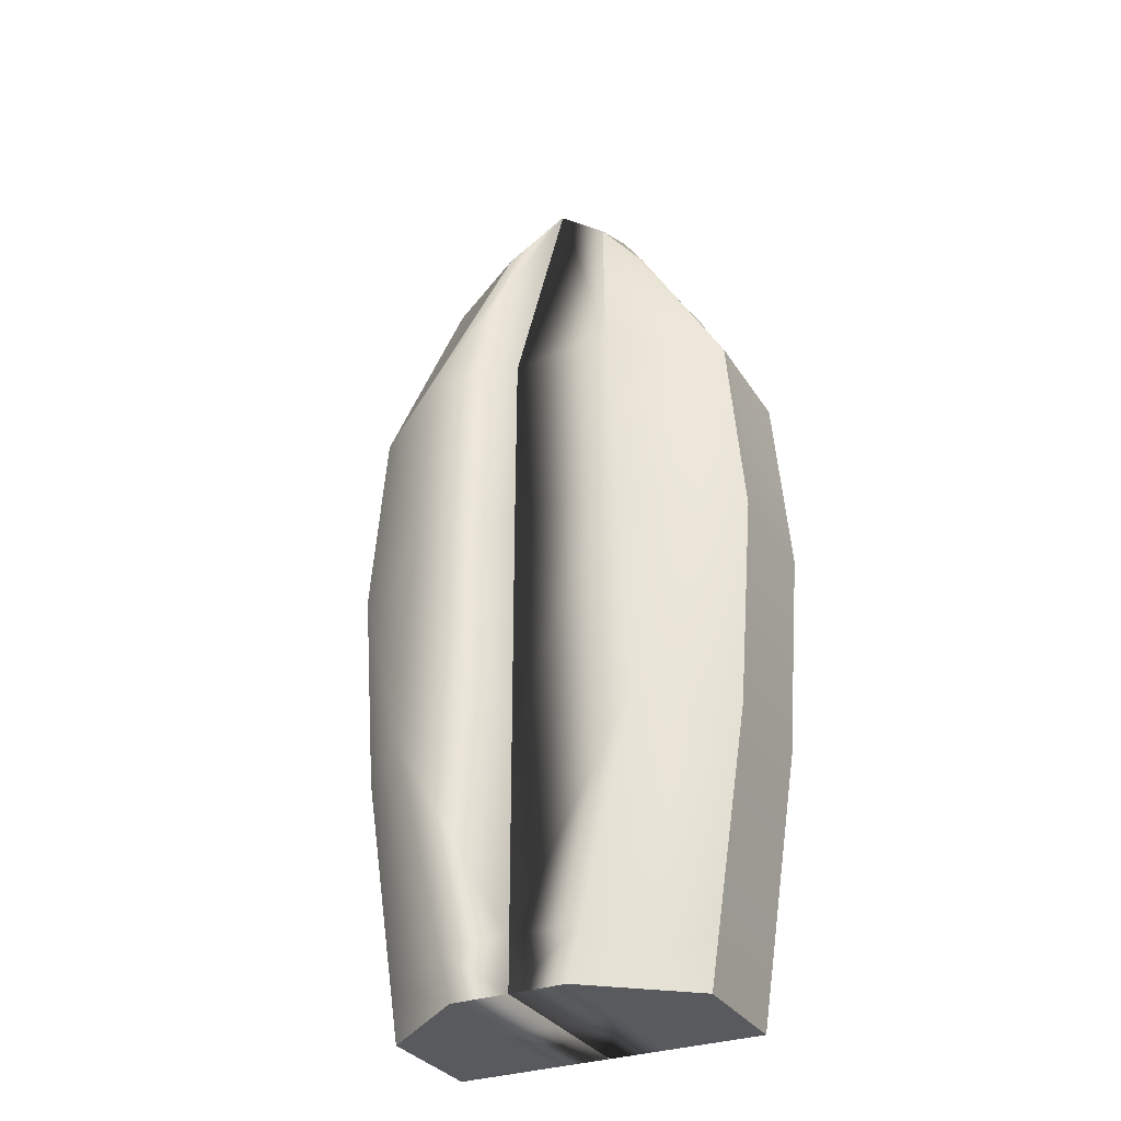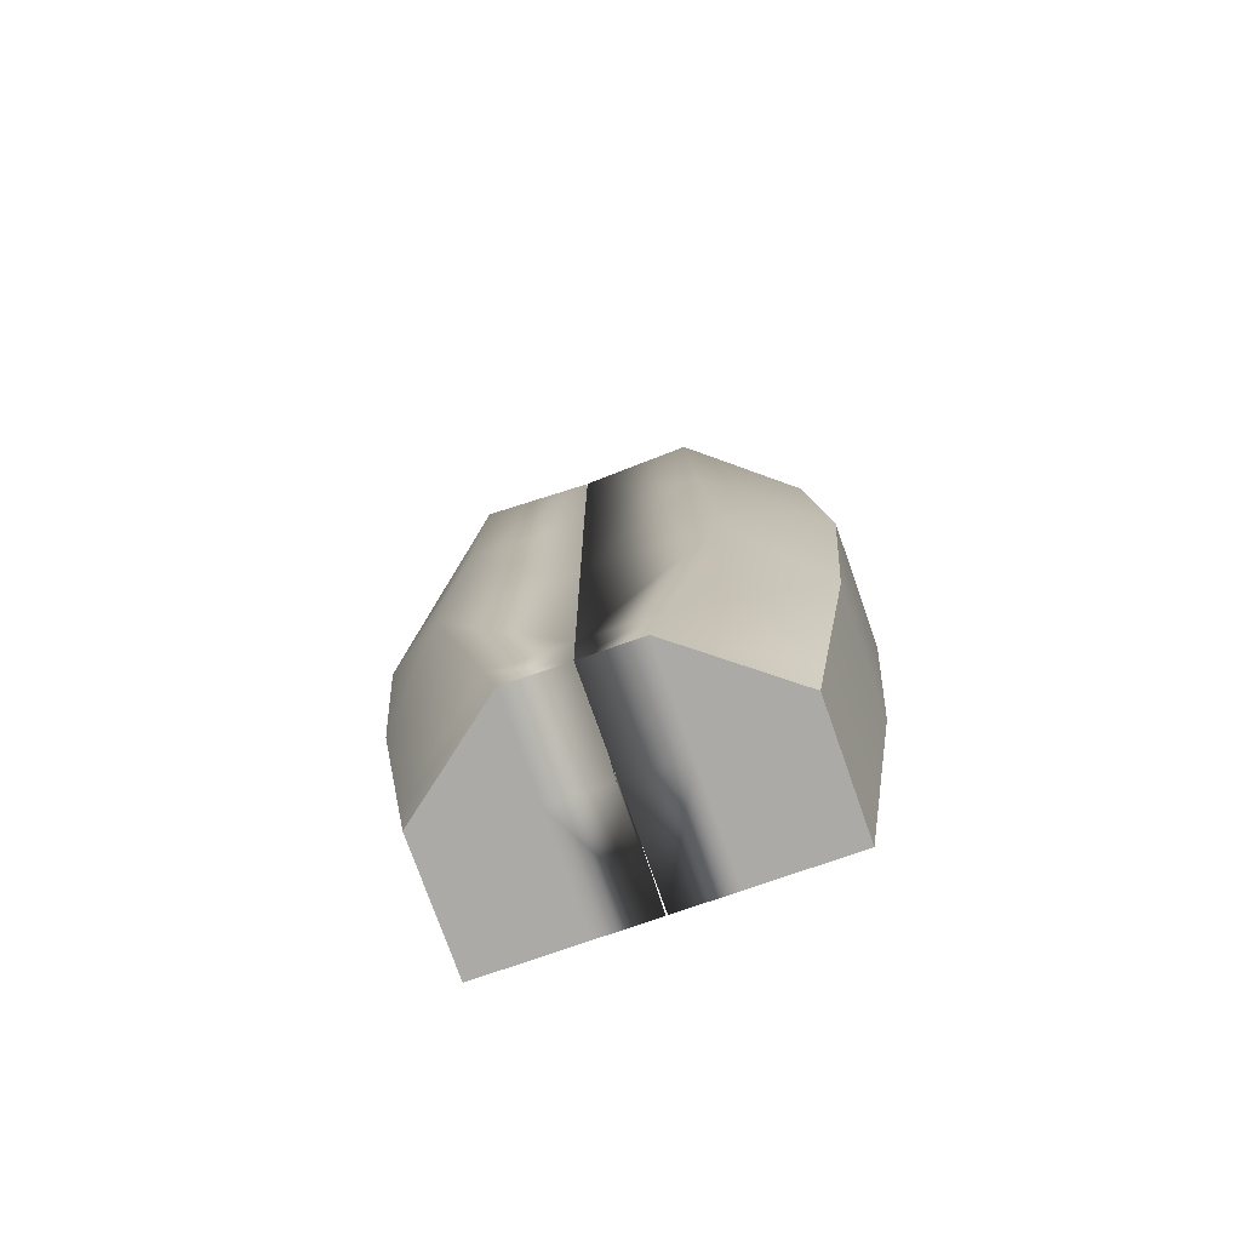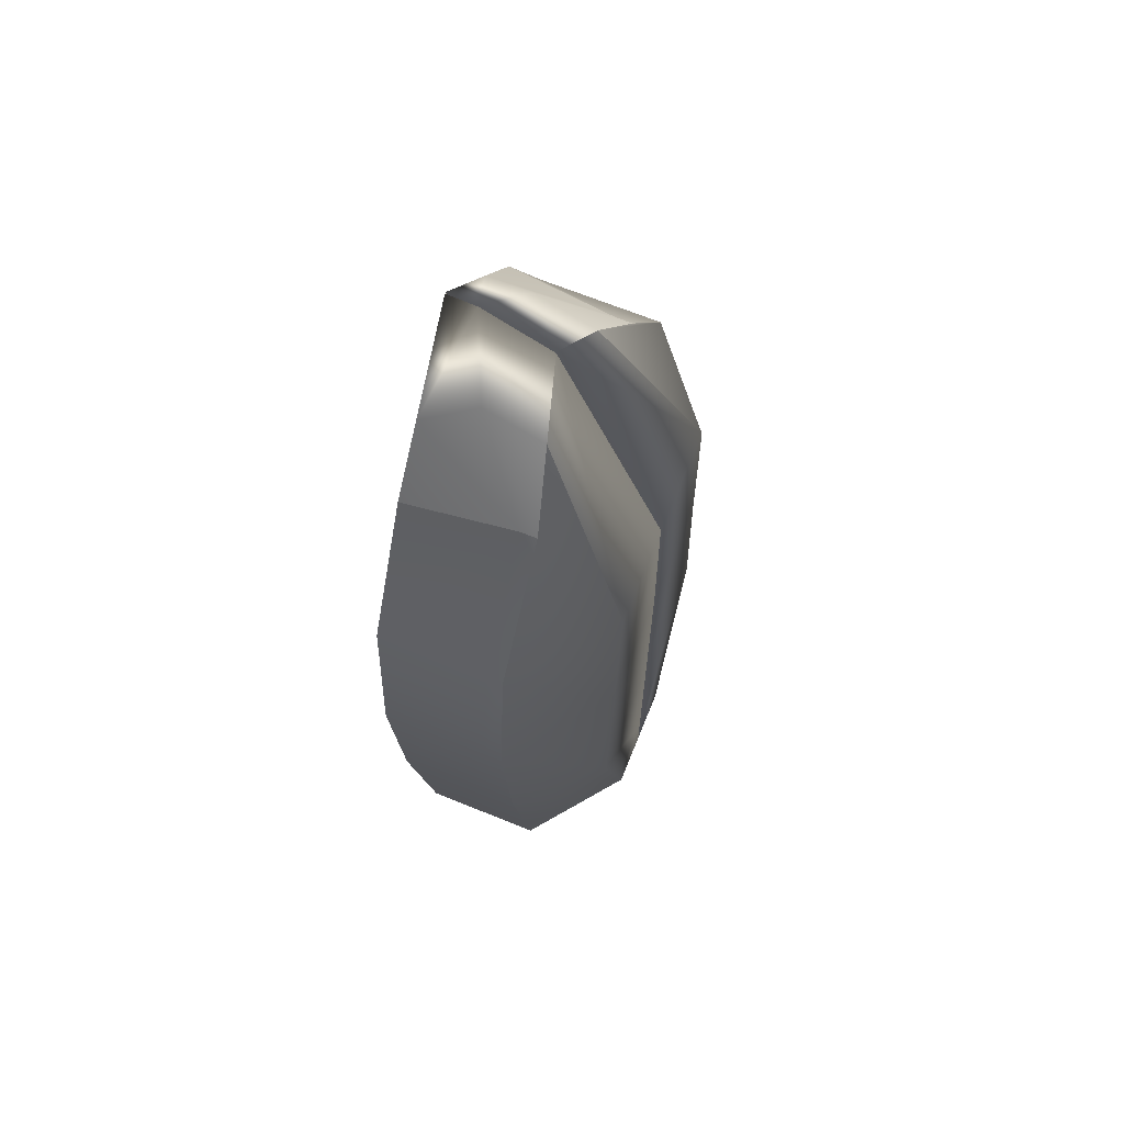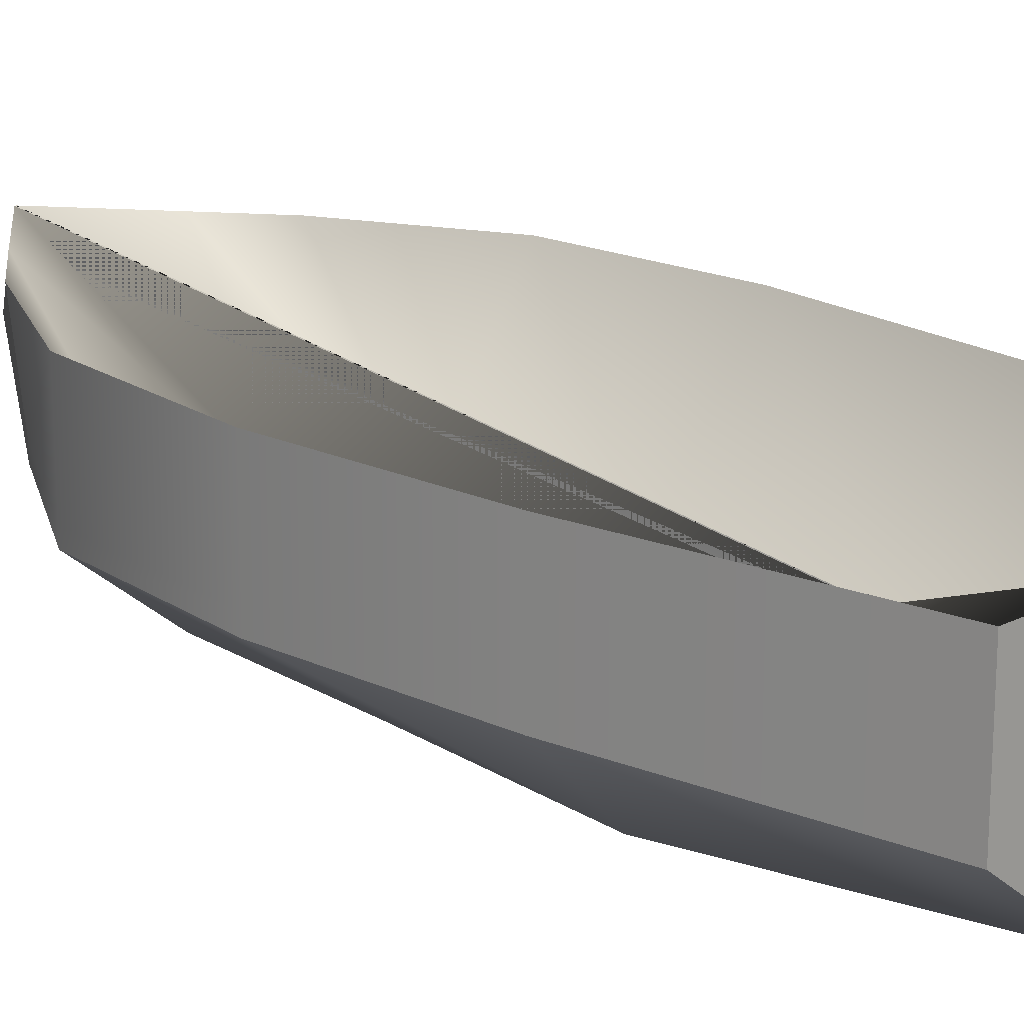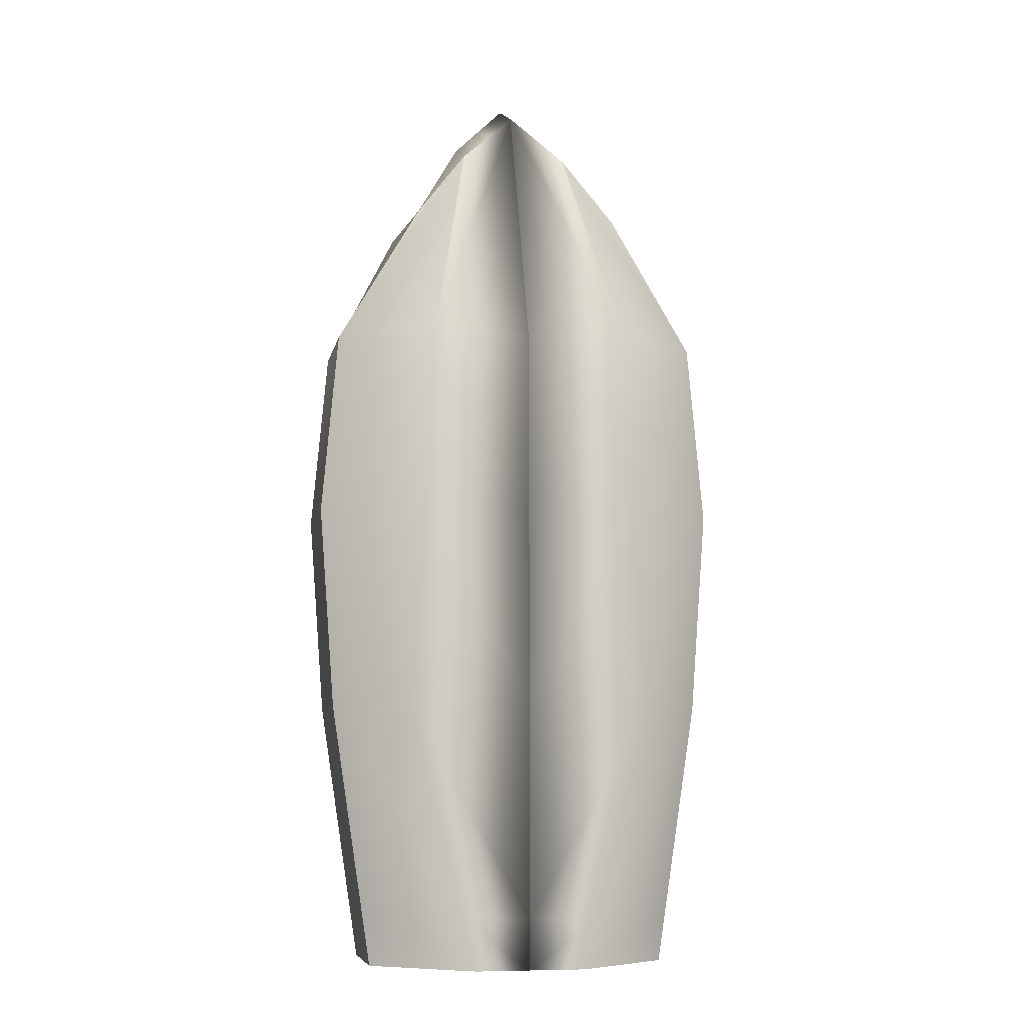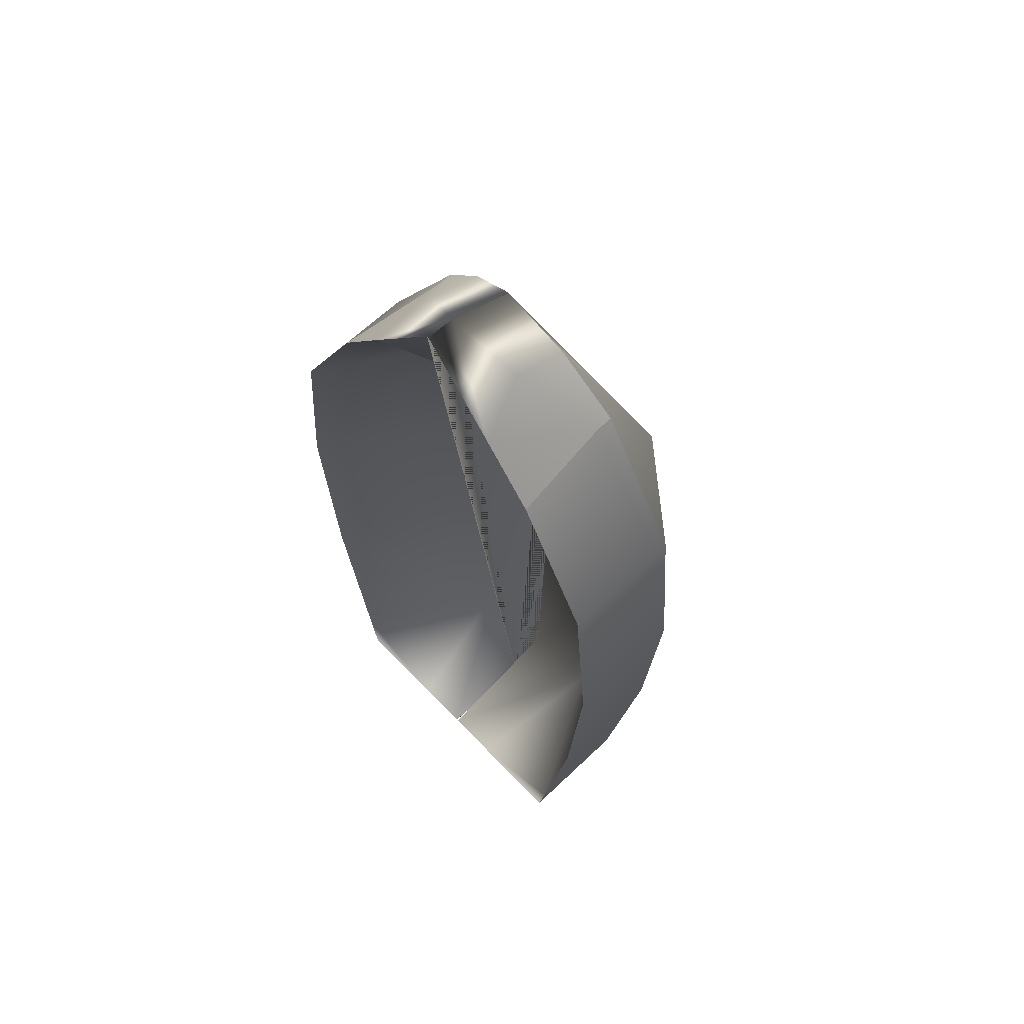
<metadata>
{"format":"obj","ext":"obj","renderer":"f3d","projection":"perspective","resolution":1024,"background":"white","views":[{"elev":-31.1,"azim":26.7,"up":"+Z"},{"elev":-75.7,"azim":19.4,"up":"+Z"},{"elev":68.3,"azim":-68.0,"up":"+Z"},{"elev":18.8,"azim":136.1,"up":"+Y"},{"elev":-7.8,"azim":-11.0,"up":"+Z"},{"elev":64.0,"azim":-133.8,"up":"+Z"}]}
</metadata>
<code>
g default
v 1.01 1.563 3.747
v 1.128 2.69 3.733
v 1.435 2.69 -3.747
v 1.435 1.563 -3.747
v 0.007 1.812 4.865
v 0.007 2.69 5.171
v 0.007 2.69 -3.747
v 0.007 0.8466 -3.747
v 1.804 2.69 2.401
v 0.007 1.327 2.401
v 0.007 0.8608 2.312
v 1.804 1.563 2.401
v 1.959 2.69 0.658
v 0.007 1.327 0.658
v 0.007 0.8466 0.658
v 1.959 1.563 0.658
v 1.815 2.69 -1.277
v 0.007 1.266 -1.136
v 0.007 0.8466 -1.277
v 1.815 1.563 -1.277
v 1.804 1.709 2.401
v 1.01 1.709 3.747
v 0.007 2.428 5.156
v 0.007 1.709 -3.747
v 1.435 1.709 -3.747
v 1.815 1.709 -1.277
v 1.959 1.709 0.658
v 0.928 0.8466 2.401
v 0.5211 1.68 4.397
v 0.5211 2.206 4.623
v 0.675 2.69 4.32
v 0.928 1.273 2.401
v 1.008 1.273 0.658
v 1.008 1.187 -1.22
v 0.5211 2.69 -3.747
v 0.5211 1.709 -3.747
v 0.5211 0.8466 -3.747
v 1.141 0.8466 -1.277
v 1.008 0.8466 0.658
v 1.508 2.69 -3.272
v 0.7736 1.304 -3.329
v 0.007 1.336 -3.413
v 0.007 0.8466 -3.272
v 0.6405 0.8466 -3.272
v 1.508 1.563 -3.272
v 1.508 1.709 -3.272
v -1.01 1.563 3.747
v -1.128 2.69 3.733
v -1.435 2.69 -3.747
v -1.435 1.563 -3.747
v -0.007 1.812 4.865
v -0.007 2.69 5.171
v -0.007 2.69 -3.747
v -0.007 0.8466 -3.747
v -1.804 2.69 2.401
v -0.007 1.327 2.401
v -0.007 0.8608 2.312
v -1.804 1.563 2.401
v -1.959 2.69 0.658
v -0.007 1.327 0.658
v -0.007 0.8466 0.658
v -1.959 1.563 0.658
v -1.815 2.69 -1.277
v -0.007 1.266 -1.136
v -0.007 0.8466 -1.277
v -1.815 1.563 -1.277
v -1.804 1.709 2.401
v -1.01 1.709 3.747
v -0.007 2.428 5.156
v -0.007 1.709 -3.747
v -1.435 1.709 -3.747
v -1.815 1.709 -1.277
v -1.959 1.709 0.658
v -0.928 0.8466 2.401
v -0.5211 1.68 4.397
v -0.5211 2.206 4.623
v -0.675 2.69 4.32
v -0.928 1.273 2.401
v -1.008 1.273 0.658
v -1.008 1.187 -1.22
v -0.5211 2.69 -3.747
v -0.5211 1.709 -3.747
v -0.5211 0.8466 -3.747
v -1.141 0.8466 -1.277
v -1.008 0.8466 0.658
v -1.508 2.69 -3.272
v -0.7736 1.304 -3.329
v -0.007 1.336 -3.413
v -0.007 0.8466 -3.272
v -0.6405 0.8466 -3.272
v -1.508 1.563 -3.272
v -1.508 1.709 -3.272
g pCube1
f 1 12 21 22
f 5 29 30 23
f 10 6 31 32
f 8 24 36 37
f 5 11 28 29
f 14 10 32 33
f 39 28 11 15
f 27 21 12 16
f 18 14 33 34
f 39 15 19 38
f 27 16 20 26
f 42 18 34 41
f 24 8 43 19 15 11 5 23 6 10 14 18 42 7
f 38 19 43 44
f 26 20 45 46
f 22 21 9 2
f 23 30 31 6
f 36 24 7 35
f 17 26 46 40
f 13 27 26 17
f 9 21 27 13
f 29 28 12 1
f 30 29 1 22
f 31 30 22 2
f 32 31 2 9
f 33 32 9 13
f 34 33 13 17
f 41 34 17 40
f 25 36 35 3
f 37 36 25 4
f 20 38 44 45
f 16 39 38 20
f 12 28 39 16
f 35 41 40 3
f 7 42 41 35
f 44 43 8 37
f 45 44 37 4
f 46 45 4 25
f 40 46 25 3
f 47 68 67 58
f 51 69 76 75
f 56 78 77 52
f 54 83 82 70
f 51 75 74 57
f 60 79 78 56
f 85 61 57 74
f 73 62 58 67
f 64 80 79 60
f 85 84 65 61
f 73 72 66 62
f 88 87 80 64
f 70 53 88 64 60 56 52 69 51 57 61 65 89 54
f 84 90 89 65
f 72 92 91 66
f 68 48 55 67
f 69 52 77 76
f 82 81 53 70
f 63 86 92 72
f 59 63 72 73
f 55 59 73 67
f 75 47 58 74
f 76 68 47 75
f 77 48 68 76
f 78 55 48 77
f 79 59 55 78
f 80 63 59 79
f 87 86 63 80
f 71 49 81 82
f 83 50 71 82
f 66 91 90 84
f 62 66 84 85
f 58 62 85 74
f 81 49 86 87
f 53 81 87 88
f 90 83 54 89
f 91 50 83 90
f 92 71 50 91
f 86 49 71 92

</code>
